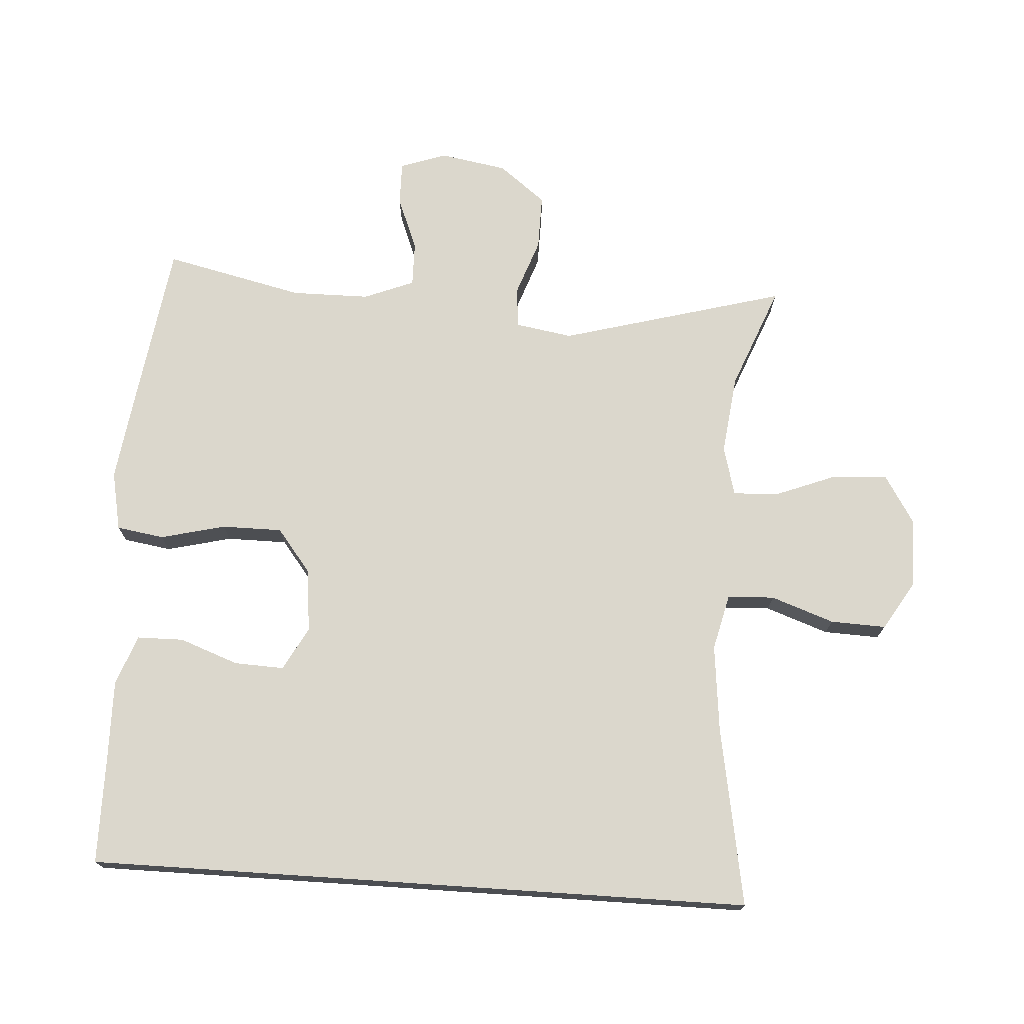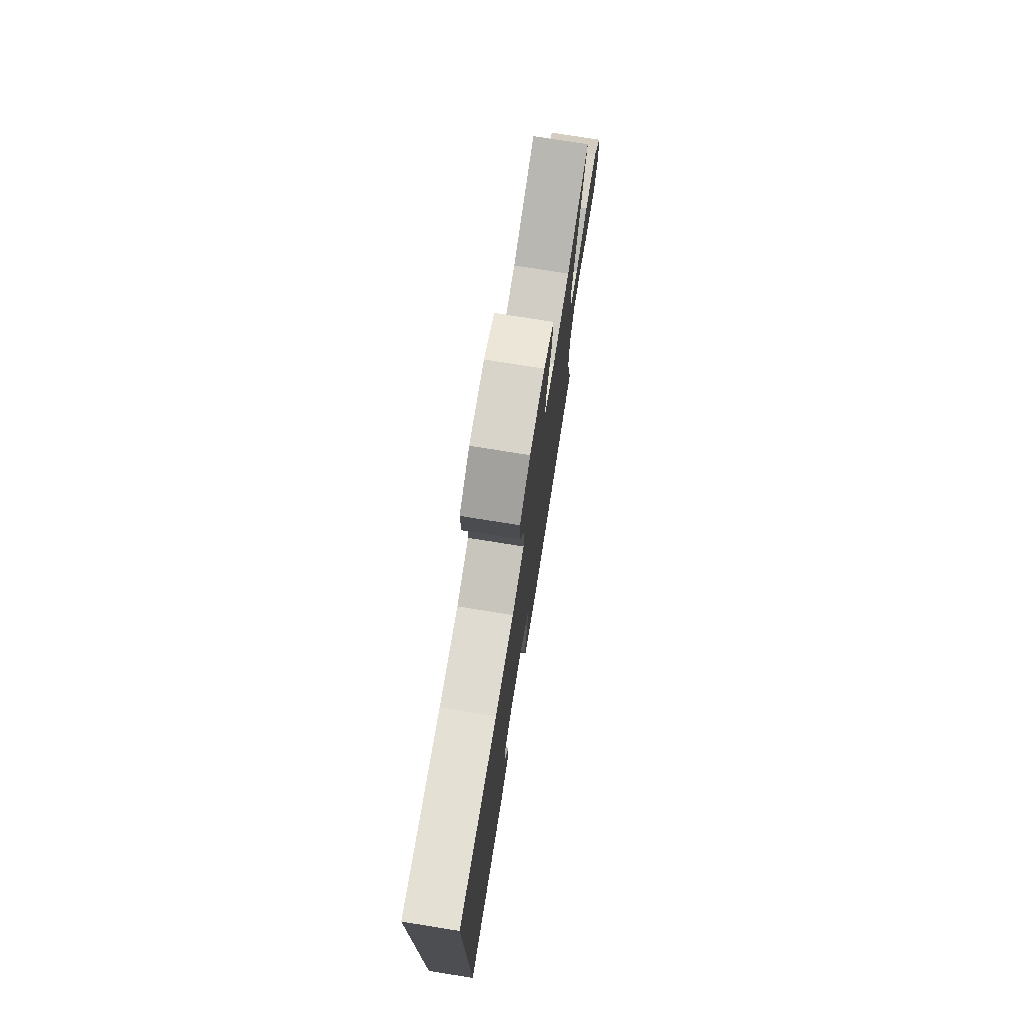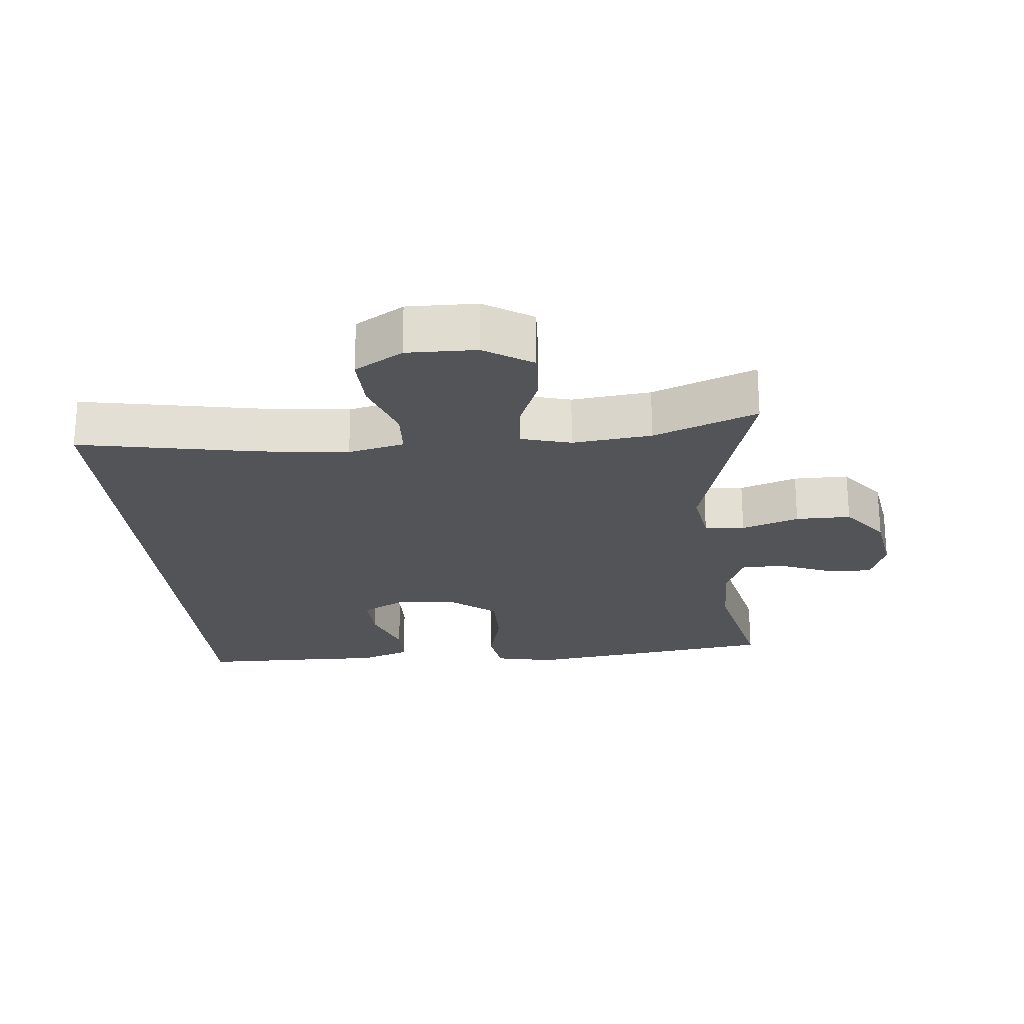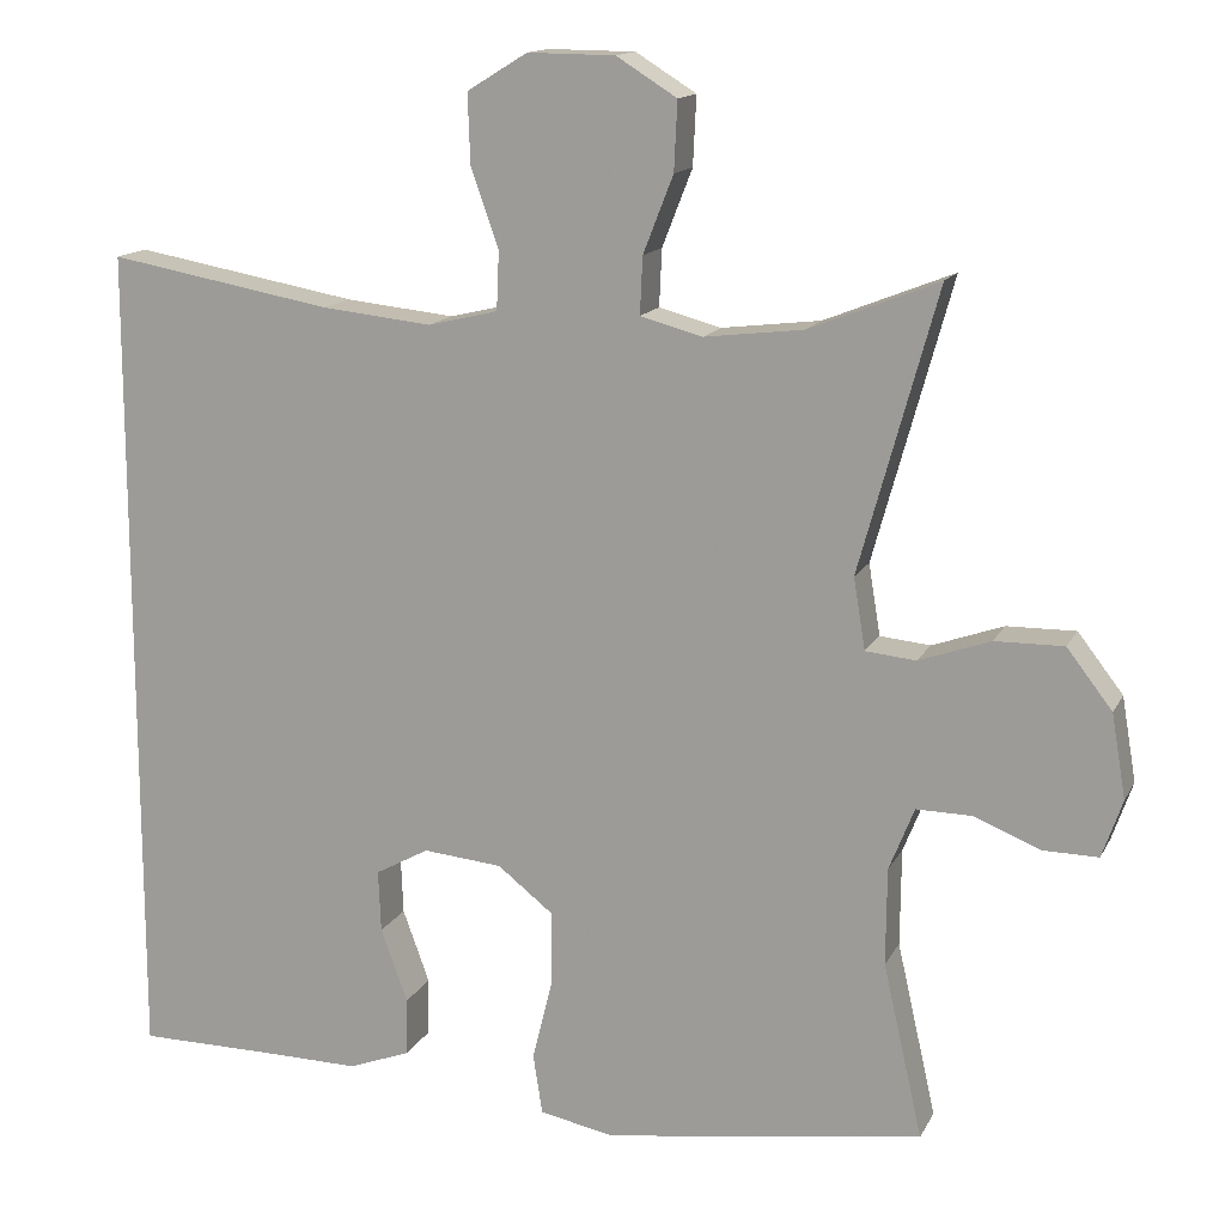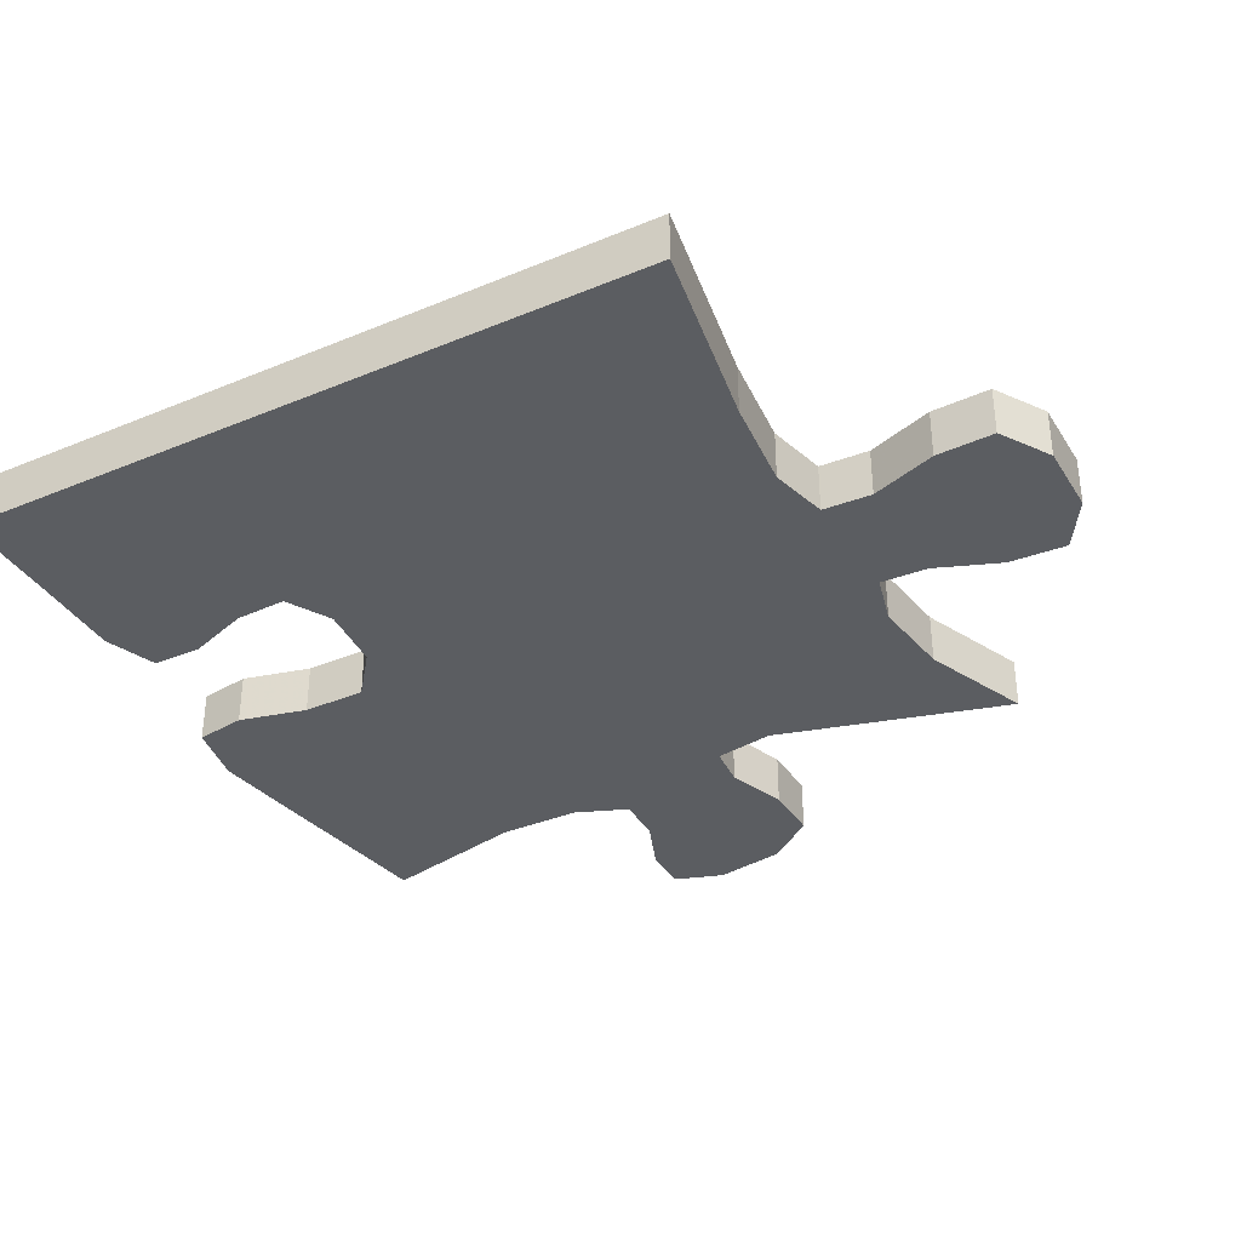
<metadata>
{"format":"obj","ext":"obj","renderer":"f3d","projection":"perspective","resolution":1024,"background":"white","views":[{"elev":73.2,"azim":-86.2,"up":"+Y"},{"elev":76.1,"azim":-80.9,"up":"+Z"},{"elev":-22.8,"azim":5.2,"up":"+Y"},{"elev":14.3,"azim":18.9,"up":"+Z"},{"elev":-36.1,"azim":-61.4,"up":"+Y"}]}
</metadata>
<code>
v -0.5 0.07 -0.508
v -0.5 0.07 0.484
v -0.233 0.07 0.436
v -0.102 0.07 0.422
v -0.018 0.07 0.442
v -0.015 0.07 0.512
v -0.048 0.07 0.606
v -0.051 0.07 0.689
v 0.021 0.07 0.733
v 0.125 0.07 0.732
v 0.197 0.07 0.687
v 0.193 0.07 0.605
v 0.157 0.07 0.513
v 0.154 0.07 0.445
v 0.228 0.07 0.425
v 0.346 0.07 0.439
v 0.5 0.07 0.5
v 0.407 0.07 0.164
v 0.421 0.07 0.079
v 0.481 0.07 0.073
v 0.566 0.07 0.103
v 0.648 0.07 0.104
v 0.702 0.07 0.034
v 0.719 0.07 -0.066
v 0.695 0.07 -0.135
v 0.63 0.07 -0.134
v 0.55 0.07 -0.102
v 0.484 0.07 -0.101
v 0.454 0.07 -0.176
v 0.453 0.07 -0.292
v 0.5 0.07 -0.5
v 0.25 0.07 -0.536
v 0.119 0.07 -0.554
v 0.031 0.07 -0.536
v 0.02 0.07 -0.465
v 0.044 0.07 -0.368
v 0.044 0.07 -0.278
v -0.022 0.07 -0.226
v -0.116 0.07 -0.217
v -0.18 0.07 -0.252
v -0.177 0.07 -0.326
v -0.145 0.07 -0.414
v -0.146 0.07 -0.483
v -0.22 0.07 -0.511
v -0.337 0.07 -0.509
v -0.5 0 -0.508
v -0.5 0 0.484
v -0.233 0 0.436
v -0.102 0 0.422
v -0.018 0 0.442
v -0.015 0 0.512
v -0.048 0 0.606
v -0.051 0 0.689
v 0.021 0 0.733
v 0.125 0 0.732
v 0.197 0 0.687
v 0.193 0 0.605
v 0.157 0 0.513
v 0.154 0 0.445
v 0.228 0 0.425
v 0.346 0 0.439
v 0.5 0 0.5
v 0.407 0 0.164
v 0.421 0 0.079
v 0.481 0 0.073
v 0.566 0 0.103
v 0.648 0 0.104
v 0.702 0 0.034
v 0.719 0 -0.066
v 0.695 0 -0.135
v 0.63 0 -0.134
v 0.55 0 -0.102
v 0.484 0 -0.101
v 0.454 0 -0.176
v 0.453 0 -0.292
v 0.5 0 -0.5
v 0.25 0 -0.536
v 0.119 0 -0.554
v 0.031 0 -0.536
v 0.02 0 -0.465
v 0.044 0 -0.368
v 0.044 0 -0.278
v -0.022 0 -0.226
v -0.116 0 -0.217
v -0.18 0 -0.252
v -0.177 0 -0.326
v -0.145 0 -0.414
v -0.146 0 -0.483
v -0.22 0 -0.511
v -0.337 0 -0.509
f 43 44 45
f 42 43 45
f 41 42 45
f 1 2 3
f 45 1 3
f 41 45 3
f 40 41 3
f 39 40 3 4
f 38 39 4 5
f 37 38 5 6
f 34 35 36
f 33 34 36
f 32 33 36
f 31 32 36
f 30 31 36
f 29 30 36 37
f 28 29 37 6
f 25 26 27
f 24 25 27
f 23 24 27
f 22 23 27
f 21 22 27
f 20 21 27
f 19 20 27 28
f 16 17 18
f 15 16 18 19
f 14 15 19 28
f 11 12 13
f 10 11 13
f 9 10 13
f 8 9 13
f 7 8 13
f 6 7 13
f 6 13 14
f 6 14 28
f 90 89 88
f 90 88 87
f 90 87 86
f 48 47 46
f 48 46 90
f 48 90 86
f 48 86 85
f 49 48 85 84
f 50 49 84 83
f 51 50 83 82
f 81 80 79
f 81 79 78
f 81 78 77
f 81 77 76
f 81 76 75
f 82 81 75 74
f 51 82 74 73
f 72 71 70
f 72 70 69
f 72 69 68
f 72 68 67
f 72 67 66
f 72 66 65
f 73 72 65 64
f 63 62 61
f 64 63 61 60
f 73 64 60 59
f 58 57 56
f 58 56 55
f 58 55 54
f 58 54 53
f 58 53 52
f 58 52 51
f 59 58 51
f 73 59 51
f 1 46 47 2
f 2 47 48 3
f 3 48 49 4
f 4 49 50 5
f 5 50 51 6
f 6 51 52 7
f 7 52 53 8
f 8 53 54 9
f 9 54 55 10
f 10 55 56 11
f 11 56 57 12
f 12 57 58 13
f 13 58 59 14
f 14 59 60 15
f 15 60 61 16
f 16 61 62 17
f 17 62 63 18
f 18 63 64 19
f 19 64 65 20
f 20 65 66 21
f 21 66 67 22
f 22 67 68 23
f 23 68 69 24
f 24 69 70 25
f 25 70 71 26
f 26 71 72 27
f 27 72 73 28
f 28 73 74 29
f 29 74 75 30
f 30 75 76 31
f 31 76 77 32
f 32 77 78 33
f 33 78 79 34
f 34 79 80 35
f 35 80 81 36
f 36 81 82 37
f 37 82 83 38
f 38 83 84 39
f 39 84 85 40
f 40 85 86 41
f 41 86 87 42
f 42 87 88 43
f 43 88 89 44
f 44 89 90 45
f 45 90 46 1

</code>
